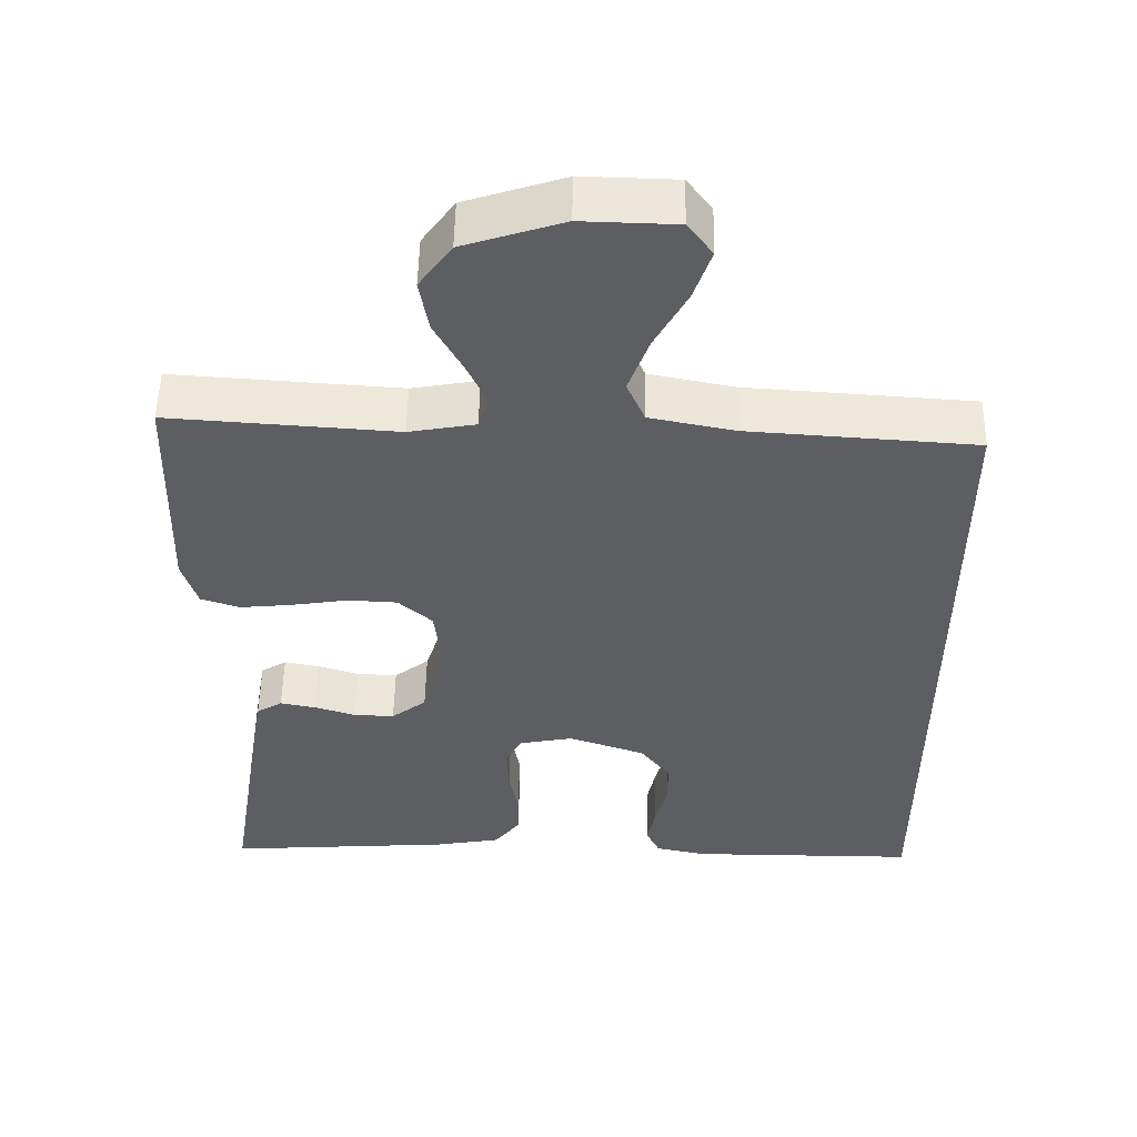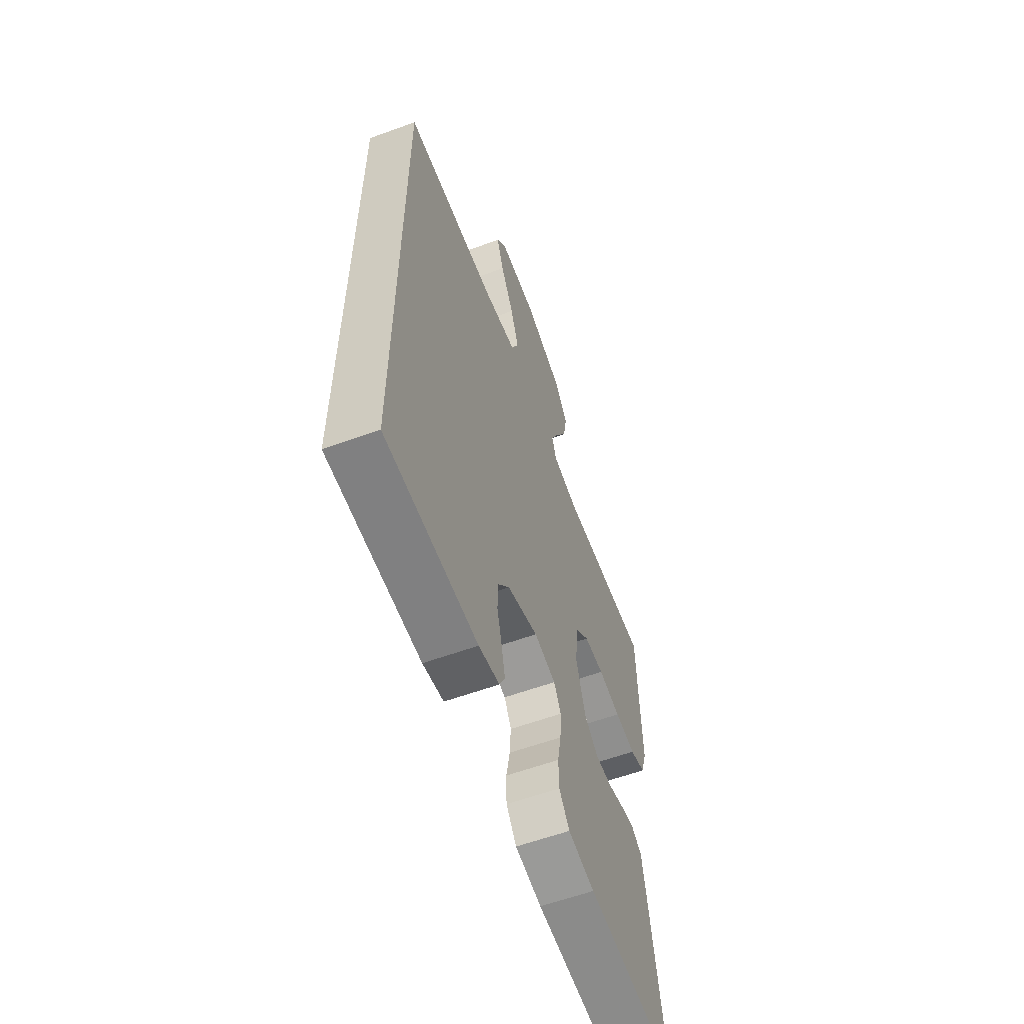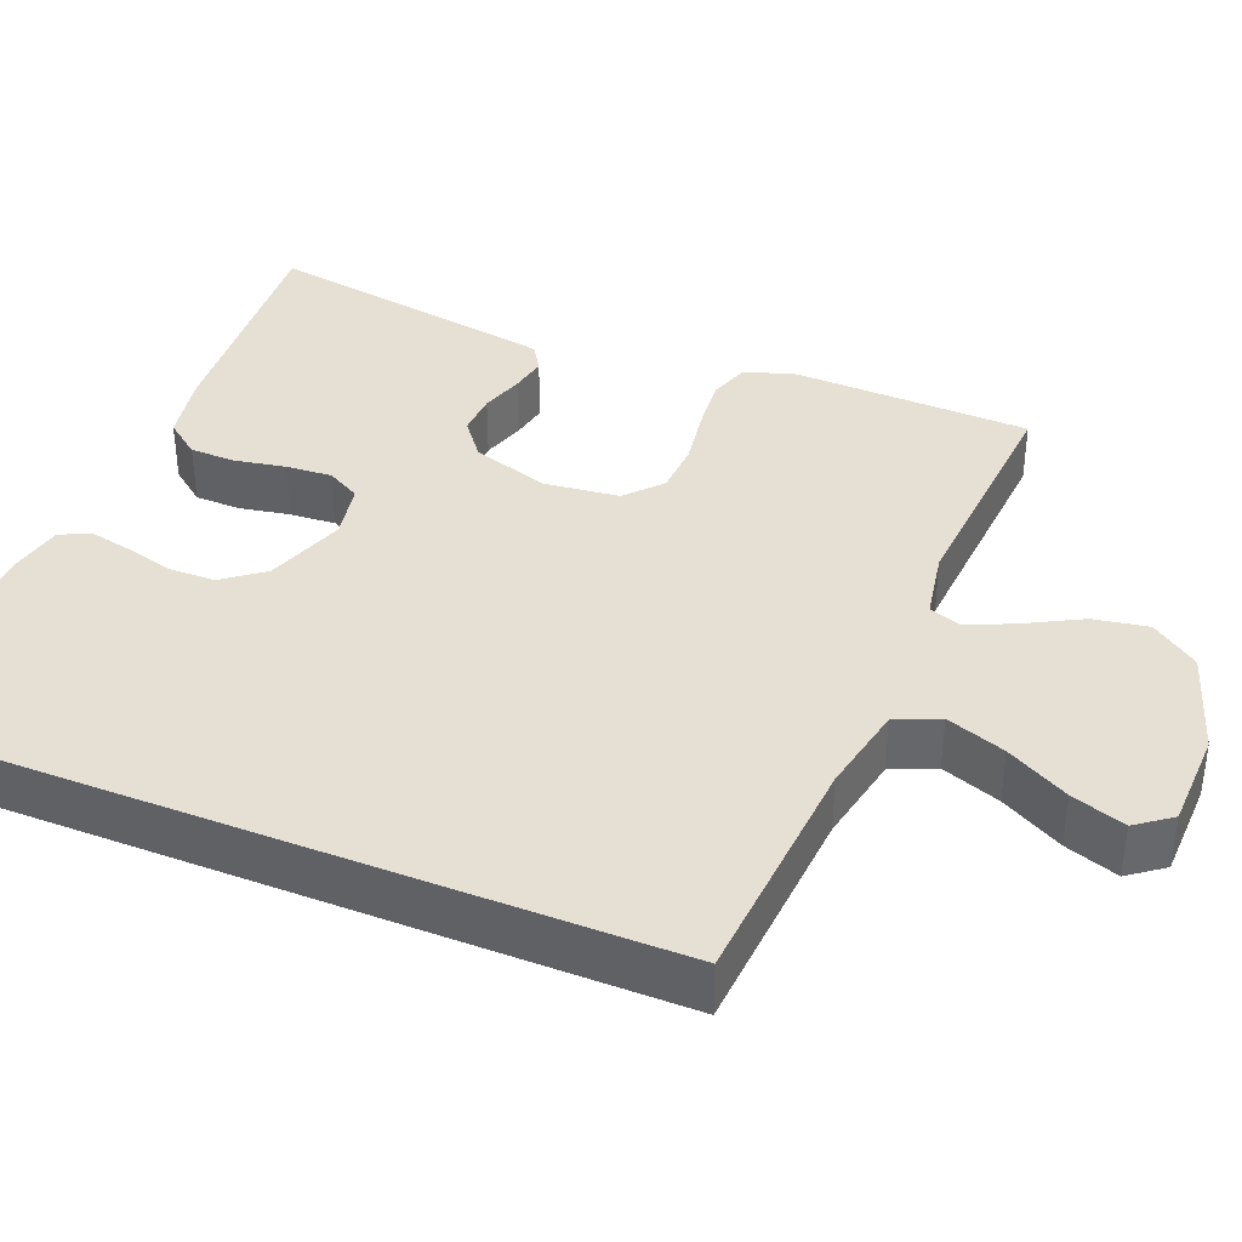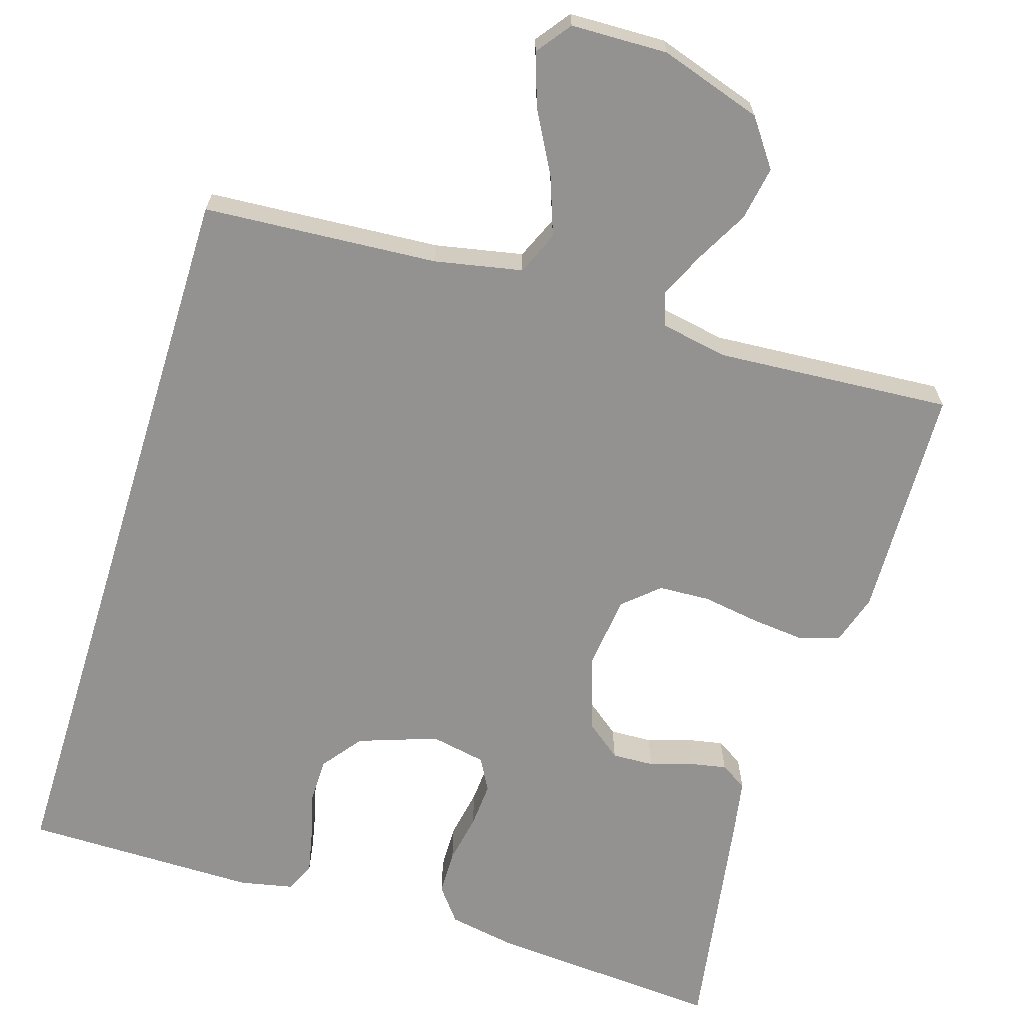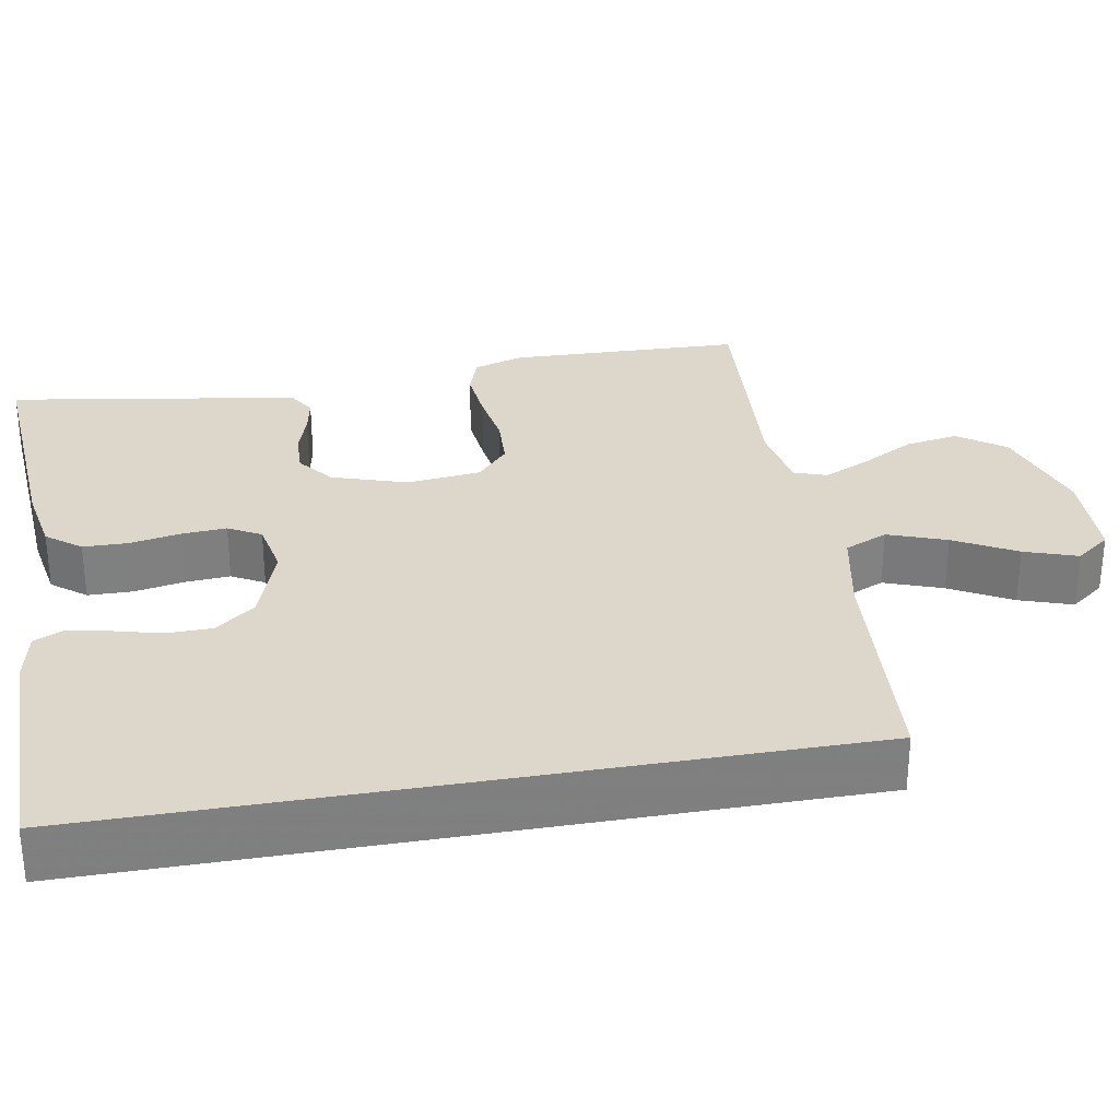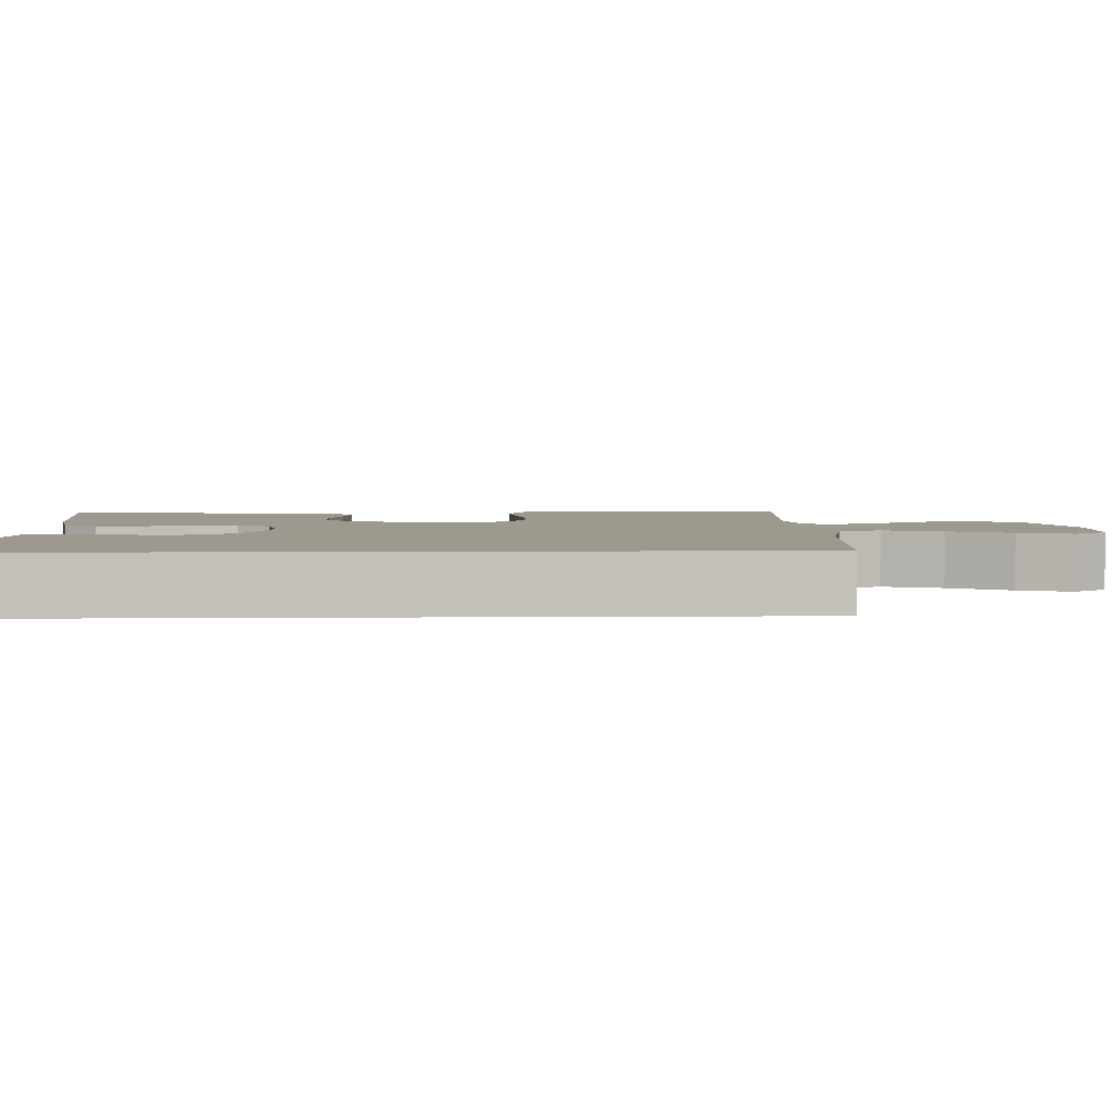
<metadata>
{"format":"obj","ext":"obj","renderer":"f3d","projection":"perspective","resolution":1024,"background":"white","views":[{"elev":52.6,"azim":-178.9,"up":"+Z"},{"elev":-60.0,"azim":-69.6,"up":"+Z"},{"elev":37.9,"azim":-67.9,"up":"+Y"},{"elev":-66.5,"azim":-17.2,"up":"+Y"},{"elev":30.5,"azim":-100.0,"up":"+Y"},{"elev":3.4,"azim":-92.2,"up":"+Y"}]}
</metadata>
<code>
v -0.5 0.07 -0.492
v -0.5 0.07 0.471
v -0.2 0.07 0.491
v -0.088 0.07 0.513
v -0.064 0.07 0.568
v -0.091 0.07 0.643
v -0.134 0.07 0.722
v -0.157 0.07 0.79
v -0.124 0.07 0.834
v 0 0.07 0.837
v 0.131 0.07 0.794
v 0.174 0.07 0.734
v 0.162 0.07 0.665
v 0.125 0.07 0.597
v 0.098 0.07 0.538
v 0.112 0.07 0.496
v 0.2 0.07 0.48
v 0.5 0.07 0.5
v 0.509 0.07 0.2
v 0.489 0.07 0.136
v 0.438 0.07 0.119
v 0.369 0.07 0.126
v 0.295 0.07 0.138
v 0.229 0.07 0.135
v 0.184 0.07 0.095
v 0.173 0.07 0
v 0.204 0.07 -0.097
v 0.25 0.07 -0.133
v 0.304 0.07 -0.131
v 0.358 0.07 -0.114
v 0.405 0.07 -0.105
v 0.439 0.07 -0.126
v 0.452 0.07 -0.2
v 0.5 0.07 -0.5
v 0.2 0.07 -0.478
v 0.113 0.07 -0.462
v 0.079 0.07 -0.418
v 0.078 0.07 -0.36
v 0.09 0.07 -0.296
v 0.094 0.07 -0.238
v 0.071 0.07 -0.196
v 0 0.07 -0.182
v -0.101 0.07 -0.217
v -0.14 0.07 -0.268
v -0.141 0.07 -0.327
v -0.125 0.07 -0.388
v -0.114 0.07 -0.441
v -0.132 0.07 -0.479
v -0.2 0.07 -0.493
v -0.5 0 -0.492
v -0.5 0 0.471
v -0.2 0 0.491
v -0.088 0 0.513
v -0.064 0 0.568
v -0.091 0 0.643
v -0.134 0 0.722
v -0.157 0 0.79
v -0.124 0 0.834
v 0 0 0.837
v 0.131 0 0.794
v 0.174 0 0.734
v 0.162 0 0.665
v 0.125 0 0.597
v 0.098 0 0.538
v 0.112 0 0.496
v 0.2 0 0.48
v 0.5 0 0.5
v 0.509 0 0.2
v 0.489 0 0.136
v 0.438 0 0.119
v 0.369 0 0.126
v 0.295 0 0.138
v 0.229 0 0.135
v 0.184 0 0.095
v 0.173 0 0
v 0.204 0 -0.097
v 0.25 0 -0.133
v 0.304 0 -0.131
v 0.358 0 -0.114
v 0.405 0 -0.105
v 0.439 0 -0.126
v 0.452 0 -0.2
v 0.5 0 -0.5
v 0.2 0 -0.478
v 0.113 0 -0.462
v 0.079 0 -0.418
v 0.078 0 -0.36
v 0.09 0 -0.296
v 0.094 0 -0.238
v 0.071 0 -0.196
v 0 0 -0.182
v -0.101 0 -0.217
v -0.14 0 -0.268
v -0.141 0 -0.327
v -0.125 0 -0.388
v -0.114 0 -0.441
v -0.132 0 -0.479
v -0.2 0 -0.493
f 49 1 2
f 48 49 2
f 47 48 2
f 46 47 2
f 45 46 2
f 44 45 2 3
f 43 44 3 4
f 42 43 4 5
f 41 42 5
f 40 41 5
f 37 38 39
f 36 37 39
f 35 36 39
f 34 35 39
f 33 34 39
f 32 33 39
f 31 32 39
f 30 31 39
f 29 30 39
f 28 29 39 40
f 27 28 40
f 26 27 40 5
f 21 22 23
f 20 21 23
f 19 20 23
f 18 19 23
f 17 18 23
f 16 17 23 24
f 15 16 24 25
f 12 13 14
f 11 12 14
f 10 11 14
f 9 10 14
f 8 9 14
f 7 8 14
f 6 7 14
f 6 14 15
f 15 25 26
f 6 15 26
f 5 6 26
f 51 50 98
f 51 98 97
f 51 97 96
f 51 96 95
f 51 95 94
f 52 51 94 93
f 53 52 93 92
f 54 53 92 91
f 54 91 90
f 54 90 89
f 88 87 86
f 88 86 85
f 88 85 84
f 88 84 83
f 88 83 82
f 88 82 81
f 88 81 80
f 88 80 79
f 88 79 78
f 89 88 78 77
f 89 77 76
f 54 89 76 75
f 72 71 70
f 72 70 69
f 72 69 68
f 72 68 67
f 72 67 66
f 73 72 66 65
f 74 73 65 64
f 63 62 61
f 63 61 60
f 63 60 59
f 63 59 58
f 63 58 57
f 63 57 56
f 63 56 55
f 64 63 55
f 75 74 64
f 75 64 55
f 75 55 54
f 1 50 51 2
f 2 51 52 3
f 3 52 53 4
f 4 53 54 5
f 5 54 55 6
f 6 55 56 7
f 7 56 57 8
f 8 57 58 9
f 9 58 59 10
f 10 59 60 11
f 11 60 61 12
f 12 61 62 13
f 13 62 63 14
f 14 63 64 15
f 15 64 65 16
f 16 65 66 17
f 17 66 67 18
f 18 67 68 19
f 19 68 69 20
f 20 69 70 21
f 21 70 71 22
f 22 71 72 23
f 23 72 73 24
f 24 73 74 25
f 25 74 75 26
f 26 75 76 27
f 27 76 77 28
f 28 77 78 29
f 29 78 79 30
f 30 79 80 31
f 31 80 81 32
f 32 81 82 33
f 33 82 83 34
f 34 83 84 35
f 35 84 85 36
f 36 85 86 37
f 37 86 87 38
f 38 87 88 39
f 39 88 89 40
f 40 89 90 41
f 41 90 91 42
f 42 91 92 43
f 43 92 93 44
f 44 93 94 45
f 45 94 95 46
f 46 95 96 47
f 47 96 97 48
f 48 97 98 49
f 49 98 50 1

</code>
